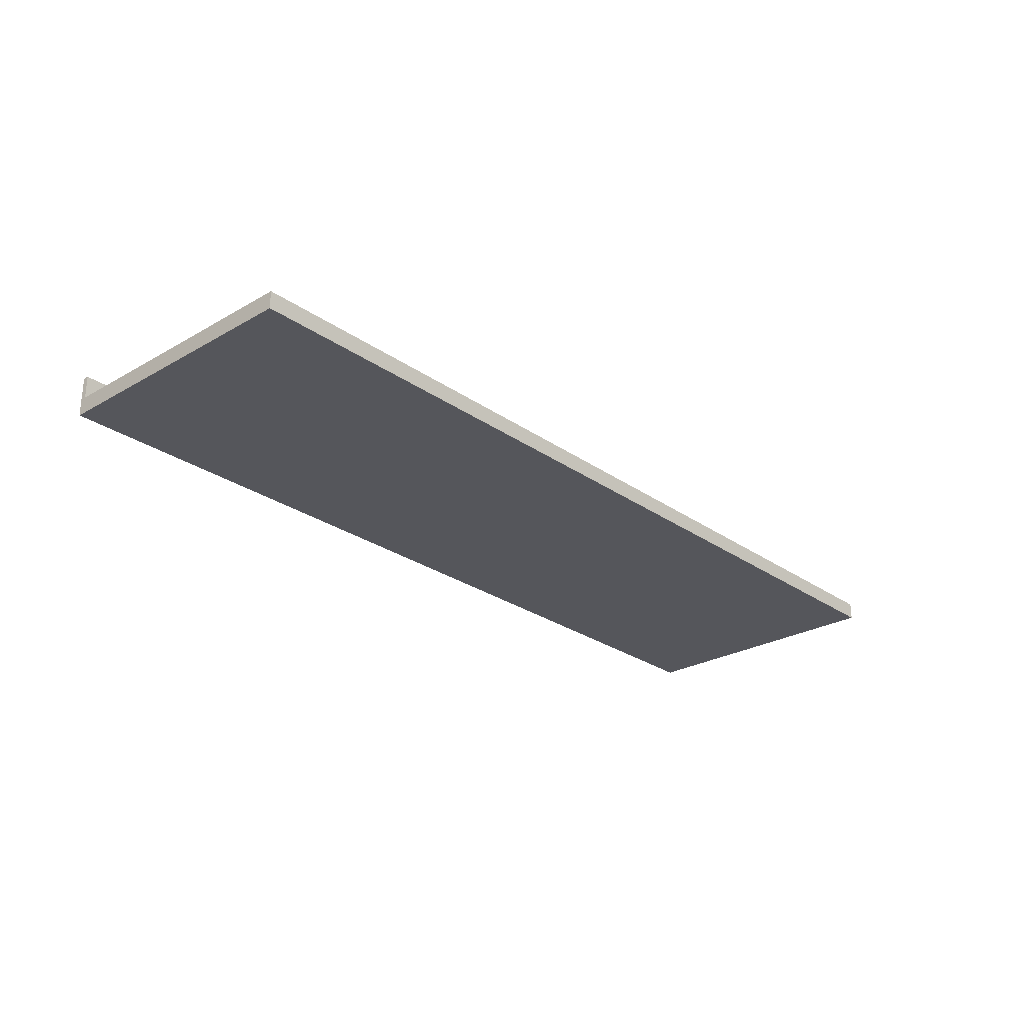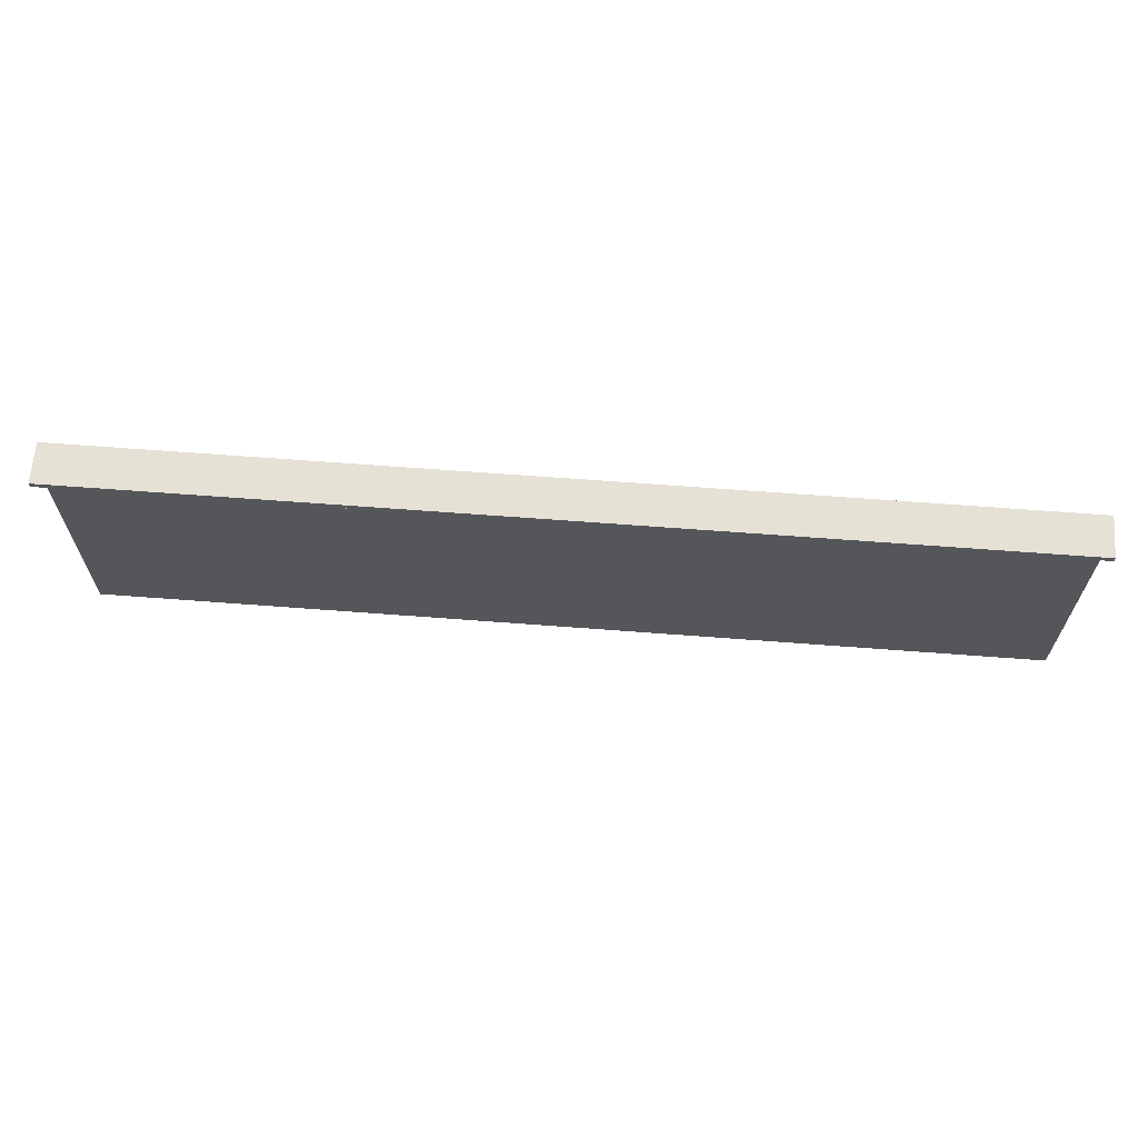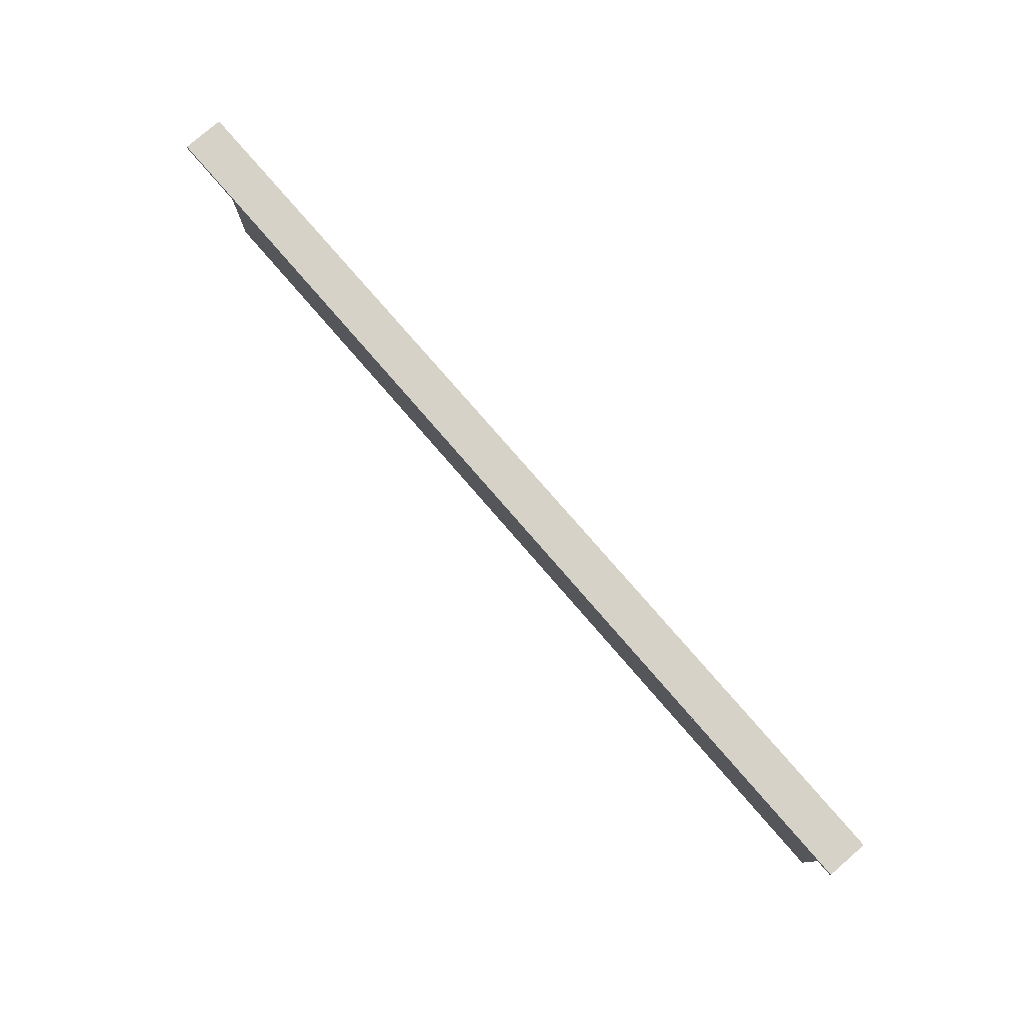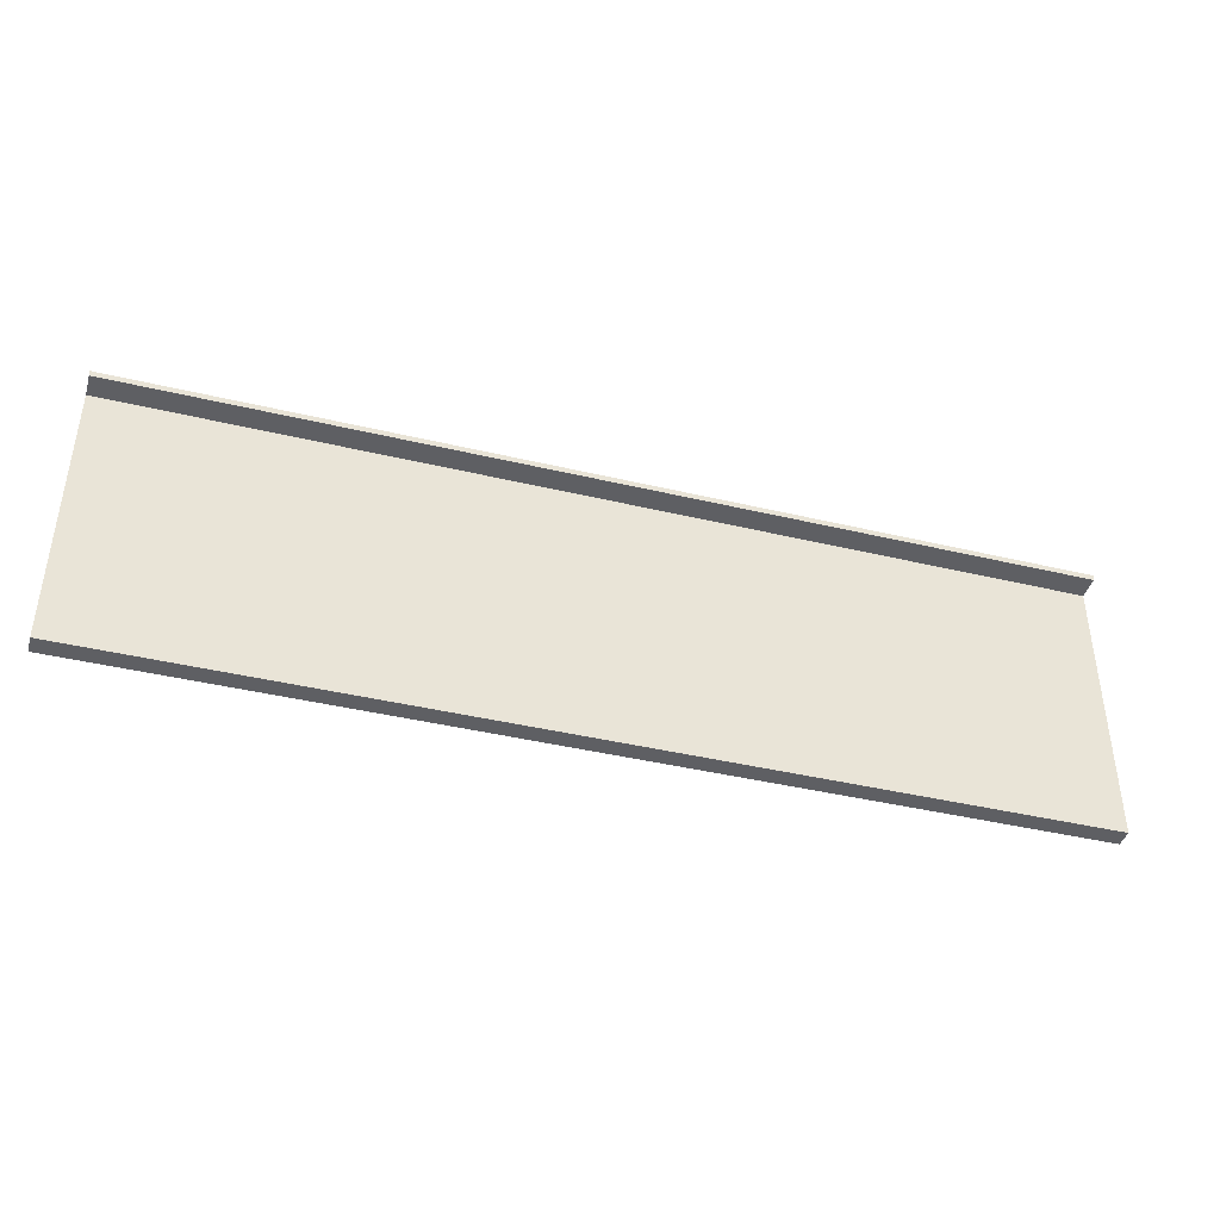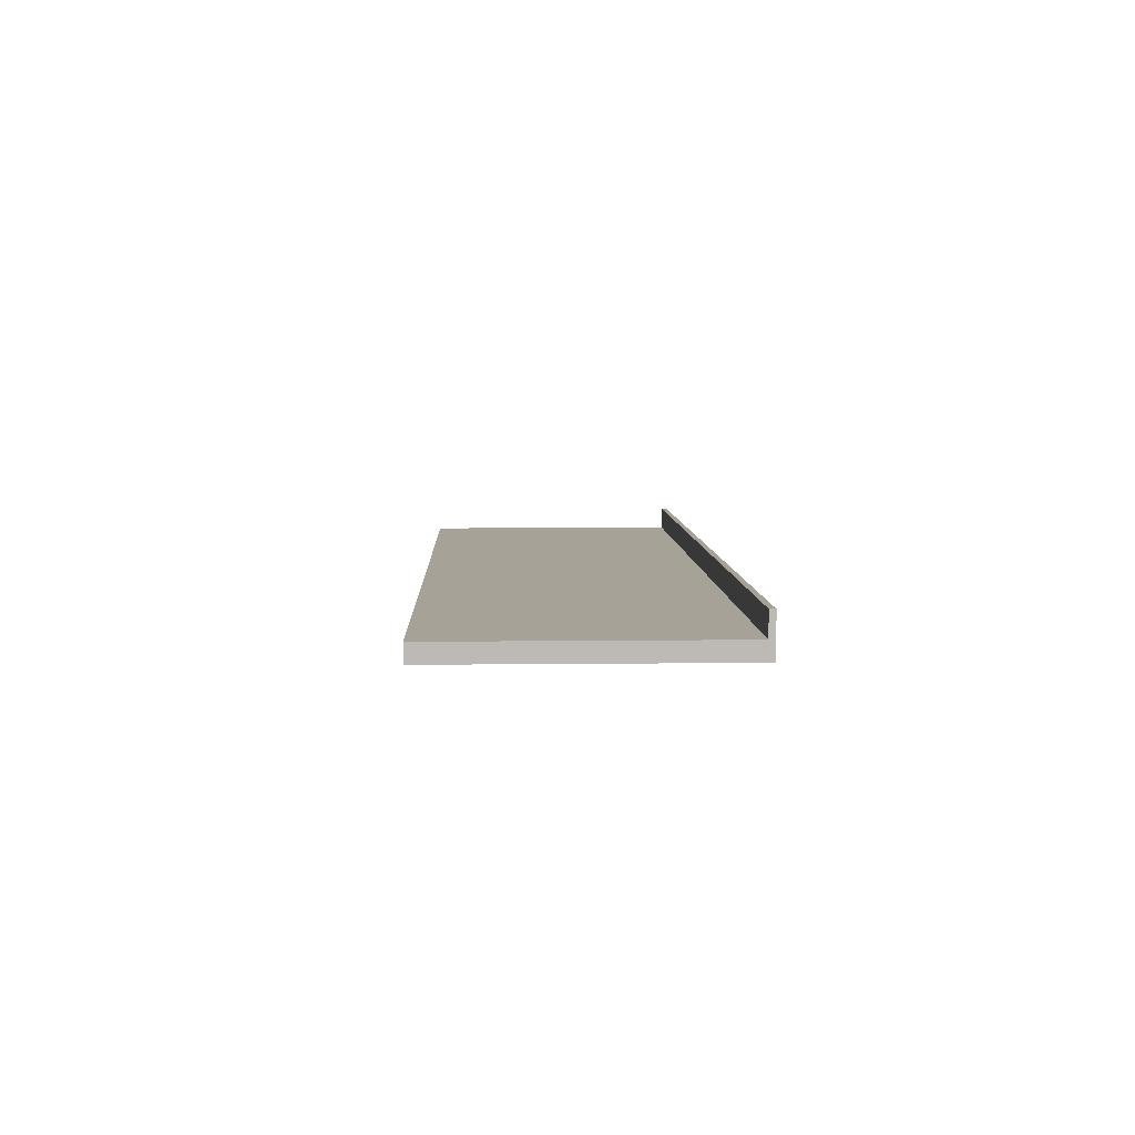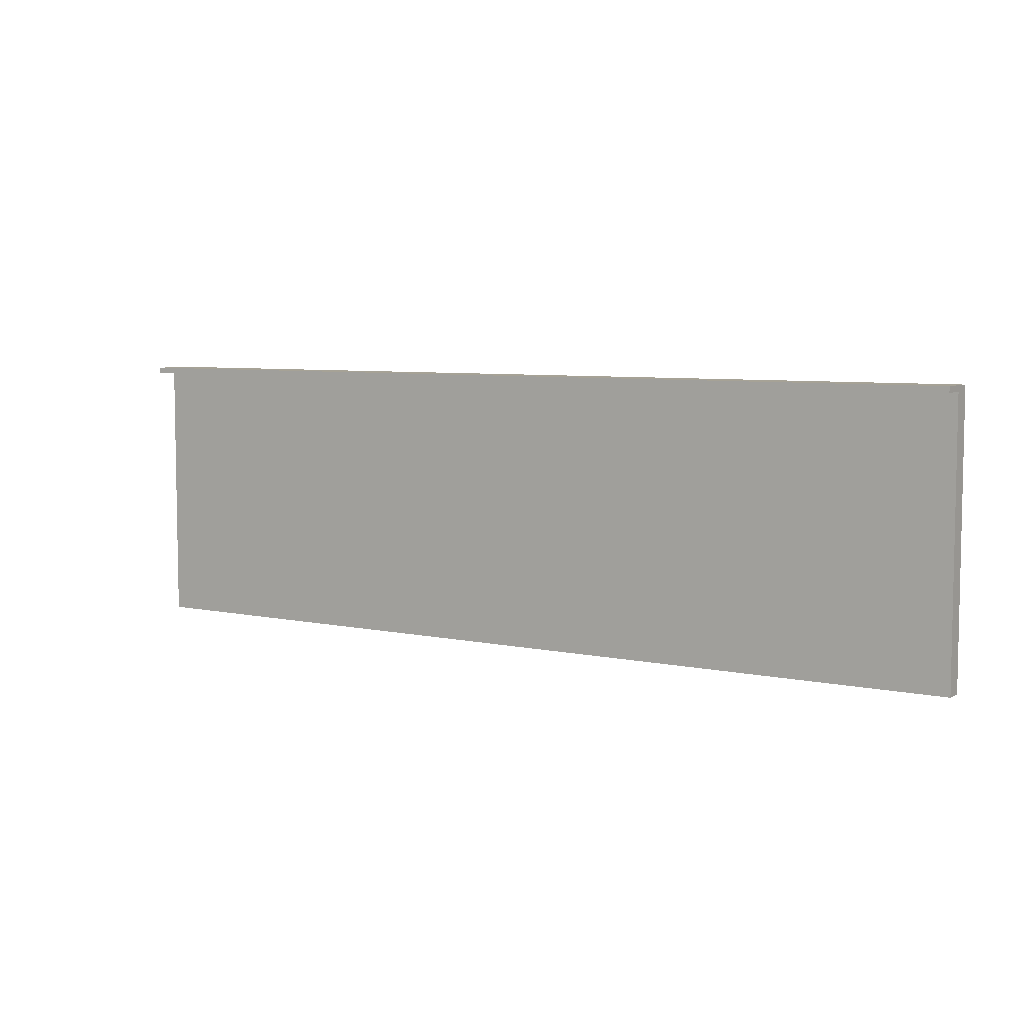
<metadata>
{"format":"obj","ext":"obj","renderer":"f3d","projection":"perspective","resolution":1024,"background":"white","views":[{"elev":-26.3,"azim":132.2,"up":"+Y"},{"elev":64.7,"azim":-175.6,"up":"+Z"},{"elev":78.3,"azim":-130.9,"up":"+Z"},{"elev":-41.4,"azim":163.9,"up":"+Z"},{"elev":6.4,"azim":-92.1,"up":"+Y"},{"elev":6.3,"azim":-147.1,"up":"+Z"}]}
</metadata>
<code>
v -0.000138 860.6 294.4
v 1016 860.6 294.4
v -0.000138 879.6 294.4
v 1016 879.6 294.4
v -0.000138 860.6 -10.39
v -0.000138 879.6 288.1
v -0.000138 879.6 -10.39
v 1016 879.6 288.1
v 1016 860.6 -10.39
v 1016 879.6 -10.39
v -0.000137 905 294.4
v 1016 905 294.4
v -0.000137 905 288.1
v 1016 905 288.1
v 1016 905 294.4
v 1016 905 288.1
v -0.000137 905 288.1
v -0.000137 905 294.4
f 1 2 3
f 3 2 4
f 5 6 7
f 6 1 3
f 5 1 6
f 4 2 8
f 8 9 10
f 2 9 8
f 9 2 5
f 5 2 1
f 3 4 11
f 11 4 12
f 9 5 10
f 10 5 7
f 8 7 6
f 8 10 7
f 13 6 11
f 6 3 11
f 12 4 14
f 4 8 14
f 15 16 17
f 15 17 18
f 8 6 14
f 14 6 13

</code>
